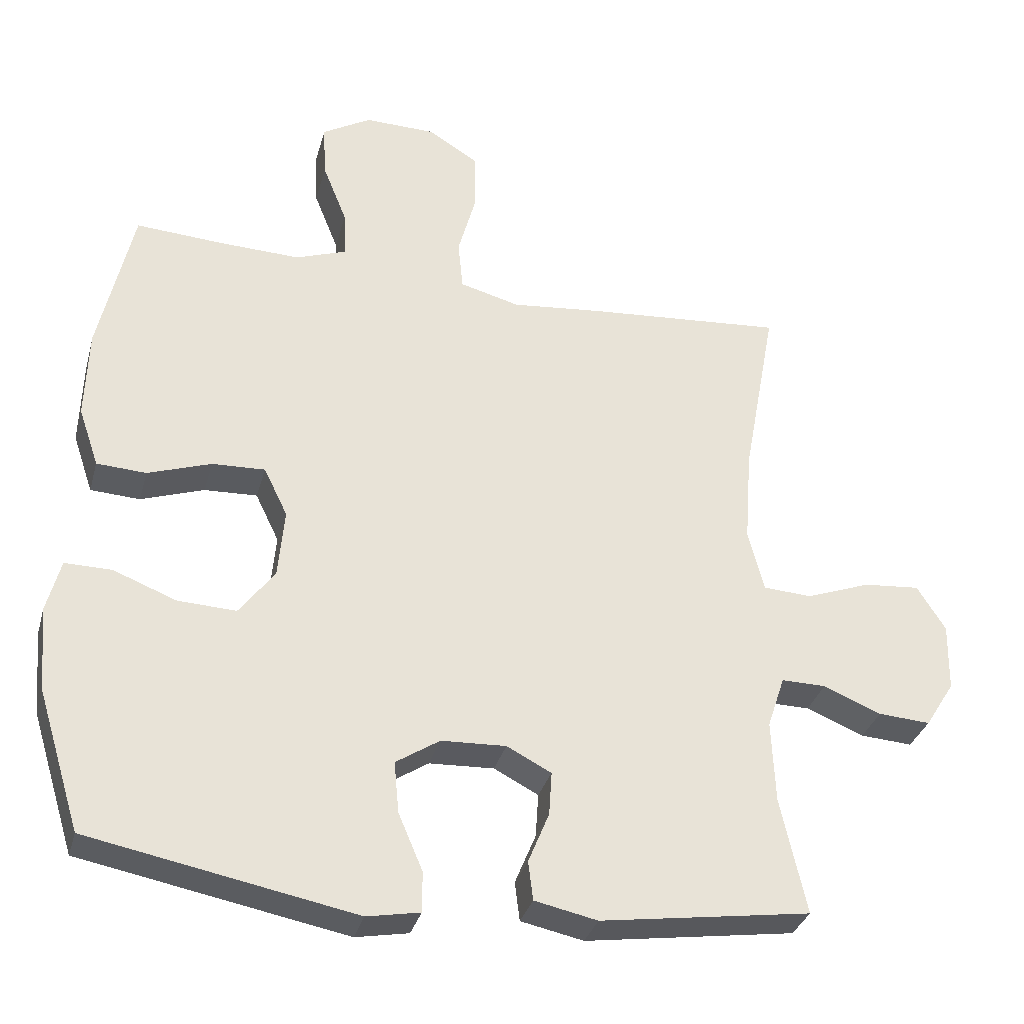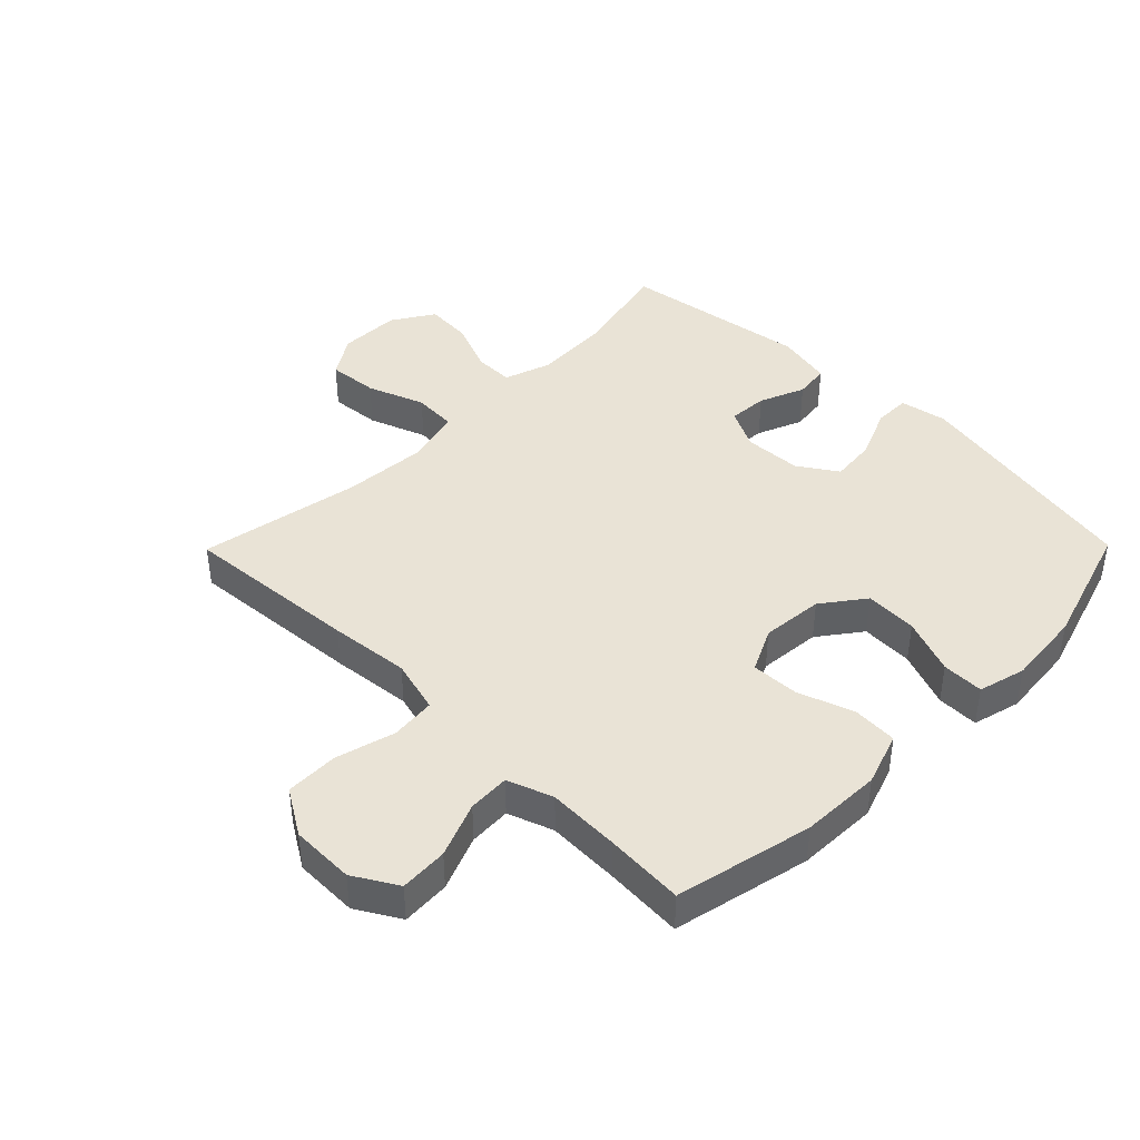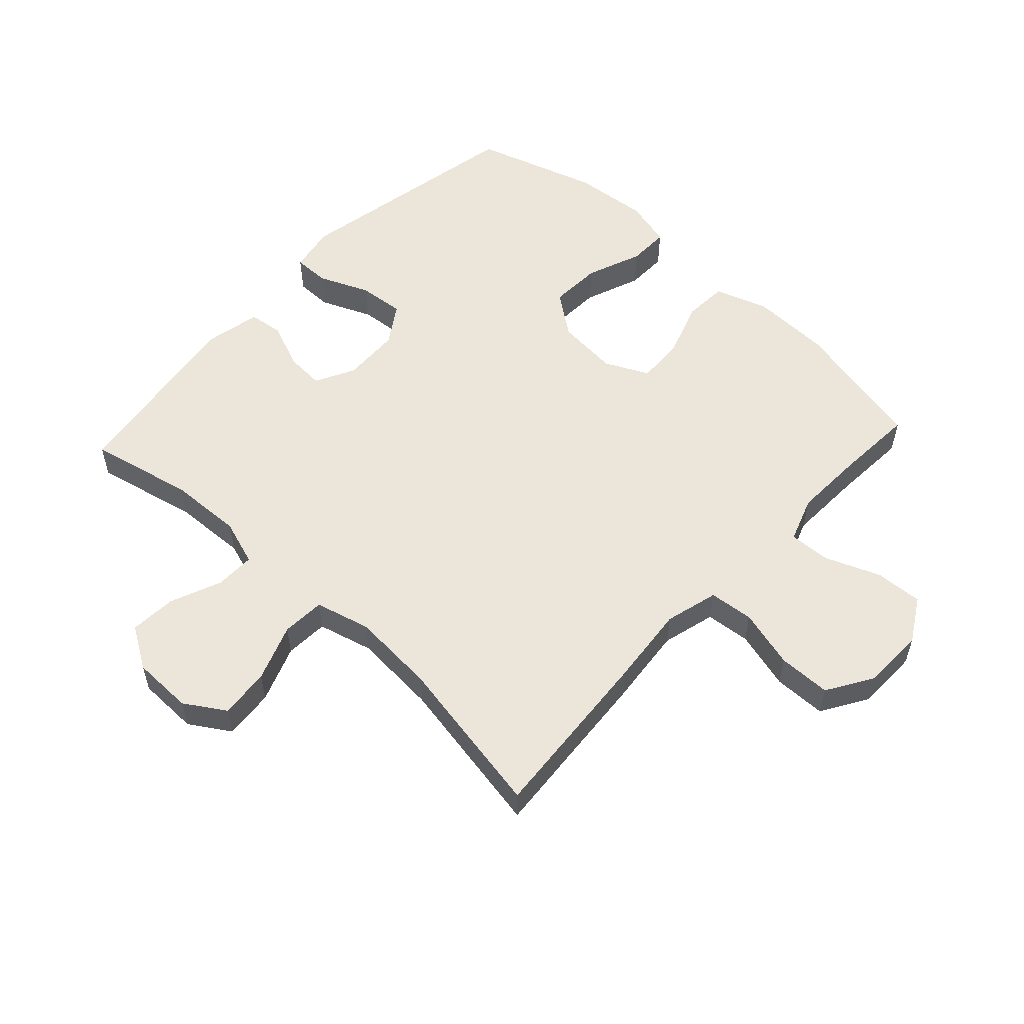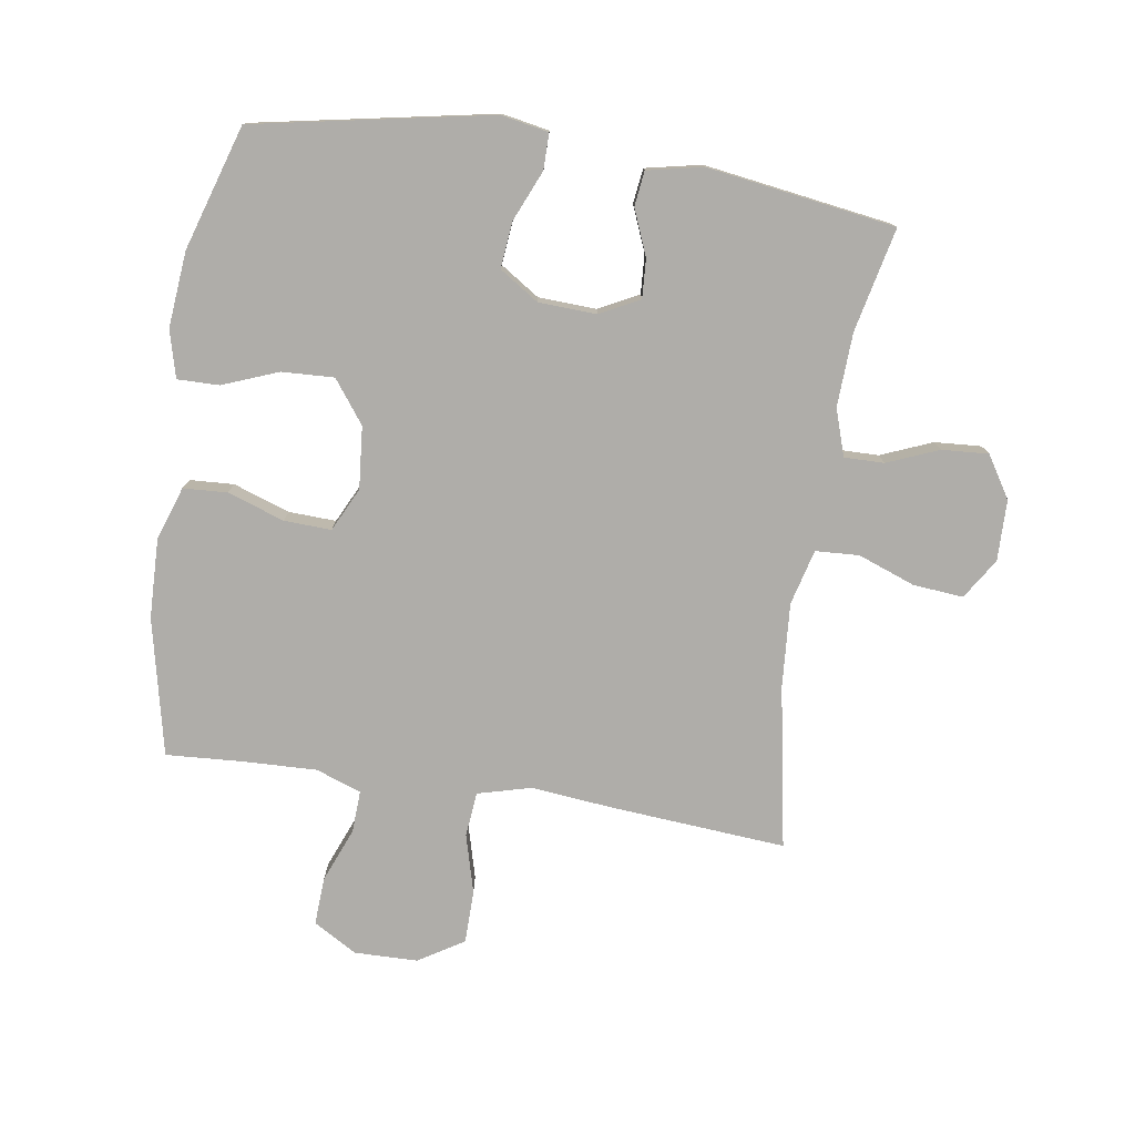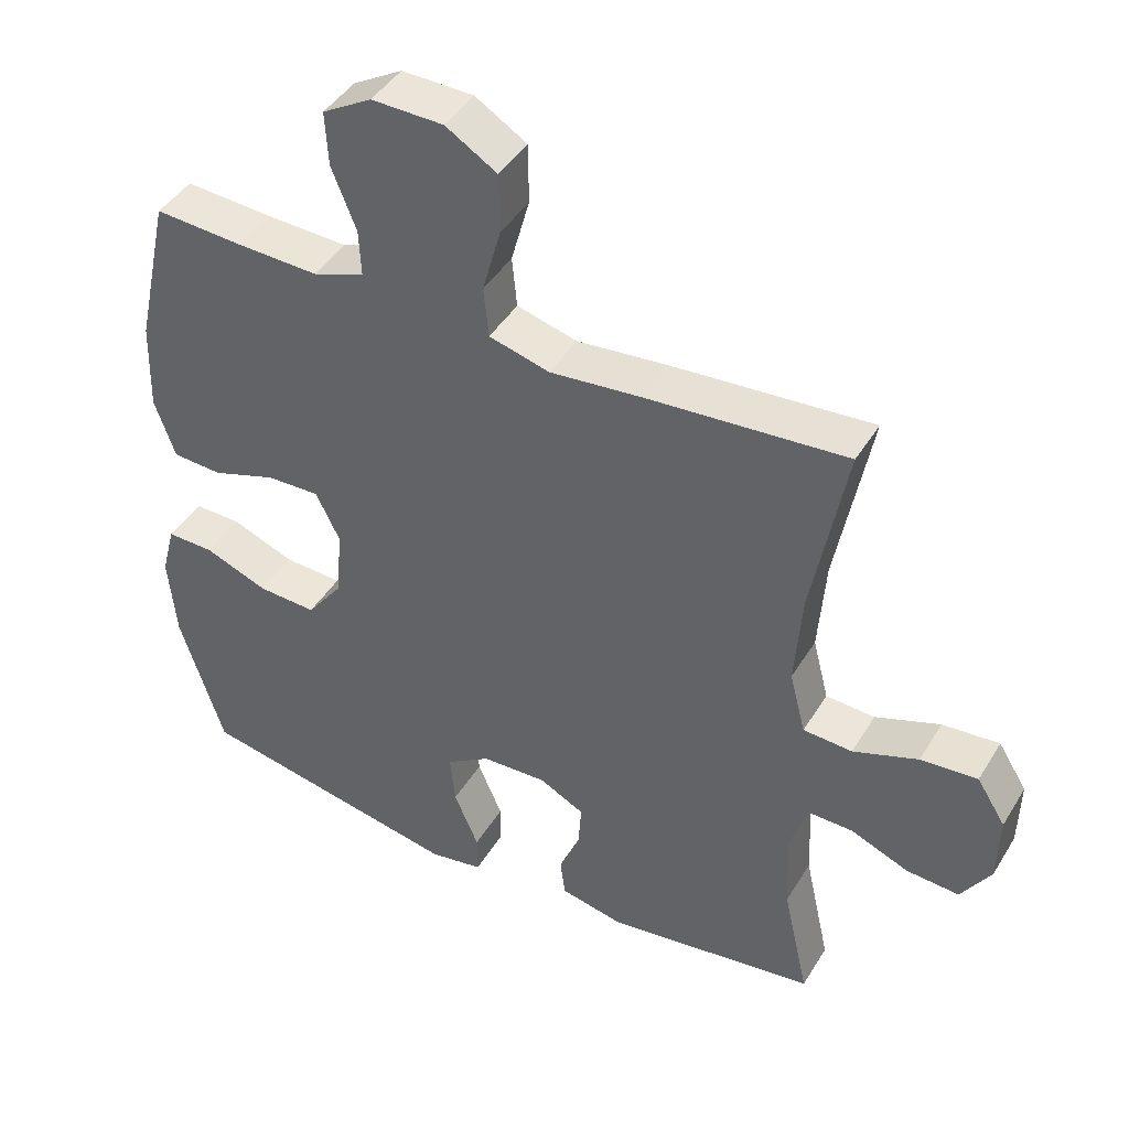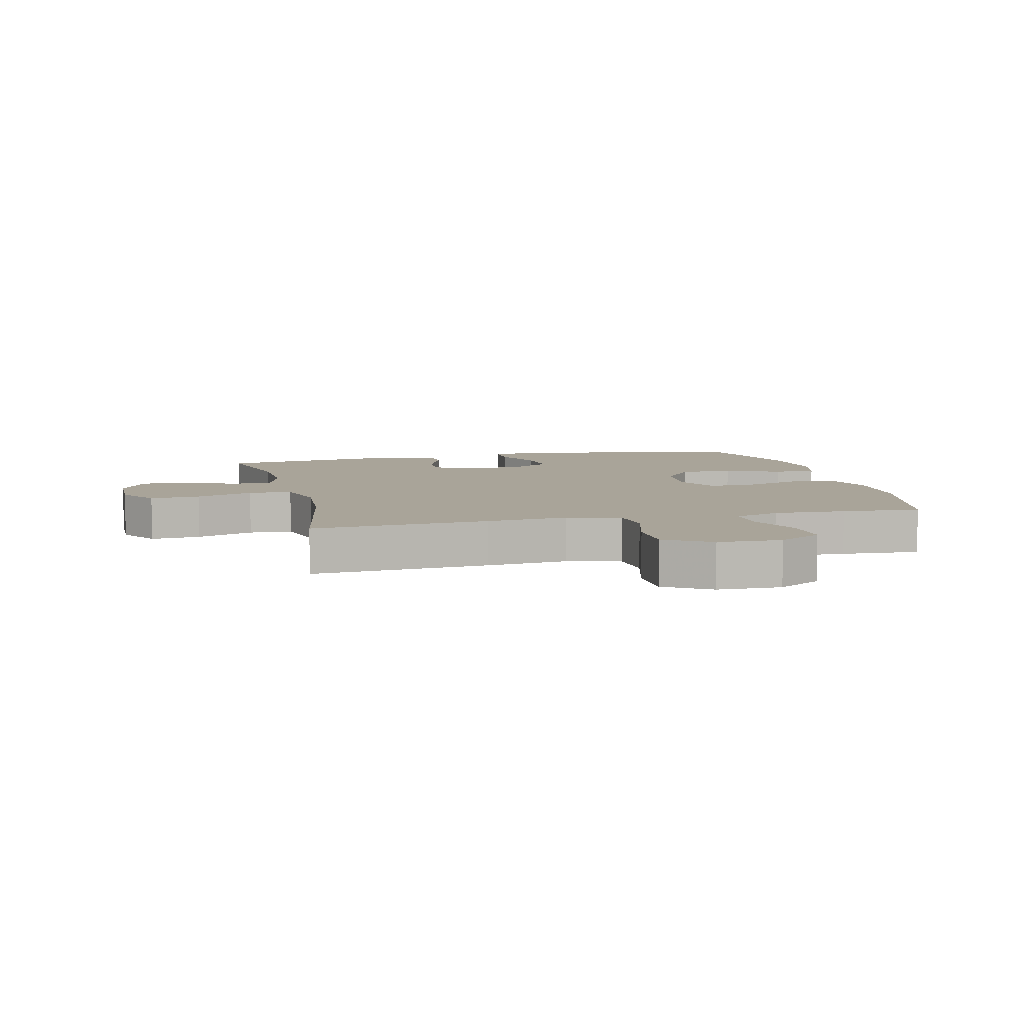
<metadata>
{"format":"obj","ext":"obj","renderer":"f3d","projection":"perspective","resolution":1024,"background":"white","views":[{"elev":-32.8,"azim":165.3,"up":"+Z"},{"elev":42.0,"azim":44.6,"up":"+Y"},{"elev":55.4,"azim":-47.2,"up":"+Y"},{"elev":-77.3,"azim":171.2,"up":"+Y"},{"elev":43.7,"azim":-150.7,"up":"+Z"},{"elev":7.2,"azim":-13.5,"up":"+Y"}]}
</metadata>
<code>
v 0.5 0.07 0.5
v 0.549 0.07 0.28
v 0.553 0.07 0.151
v 0.524 0.07 0.066
v 0.453 0.07 0.062
v 0.362 0.07 0.093
v 0.286 0.07 0.096
v 0.252 0.07 0.026
v 0.261 0.07 -0.074
v 0.312 0.07 -0.142
v 0.396 0.07 -0.138
v 0.486 0.07 -0.103
v 0.553 0.07 -0.102
v 0.573 0.07 -0.178
v 0.562 0.07 -0.3
v 0.5 0.07 -0.5
v 0.119 0.07 -0.573
v 0.043 0.07 -0.559
v 0.043 0.07 -0.501
v 0.078 0.07 -0.419
v 0.085 0.07 -0.345
v 0.022 0.07 -0.304
v -0.071 0.07 -0.3
v -0.135 0.07 -0.333
v -0.131 0.07 -0.396
v -0.101 0.07 -0.469
v -0.108 0.07 -0.525
v -0.198 0.07 -0.544
v -0.5 0.07 -0.5
v -0.463 0.07 -0.333
v -0.458 0.07 -0.214
v -0.483 0.07 -0.139
v -0.547 0.07 -0.14
v -0.63 0.07 -0.174
v -0.705 0.07 -0.179
v -0.747 0.07 -0.112
v -0.749 0.07 -0.014
v -0.708 0.07 0.051
v -0.627 0.07 0.044
v -0.535 0.07 0.01
v -0.465 0.07 0.014
v -0.442 0.07 0.103
v -0.452 0.07 0.239
v -0.5 0.07 0.5
v -0.215 0.07 0.478
v -0.086 0.07 0.465
v 0 0.07 0.488
v 0.007 0.07 0.56
v -0.019 0.07 0.655
v -0.018 0.07 0.74
v 0.055 0.07 0.785
v 0.157 0.07 0.787
v 0.227 0.07 0.746
v 0.223 0.07 0.669
v 0.188 0.07 0.581
v 0.185 0.07 0.514
v 0.258 0.07 0.488
v 0.374 0.07 0.492
v 0.5 0 0.5
v 0.549 0 0.28
v 0.553 0 0.151
v 0.524 0 0.066
v 0.453 0 0.062
v 0.362 0 0.093
v 0.286 0 0.096
v 0.252 0 0.026
v 0.261 0 -0.074
v 0.312 0 -0.142
v 0.396 0 -0.138
v 0.486 0 -0.103
v 0.553 0 -0.102
v 0.573 0 -0.178
v 0.562 0 -0.3
v 0.5 0 -0.5
v 0.119 0 -0.573
v 0.043 0 -0.559
v 0.043 0 -0.501
v 0.078 0 -0.419
v 0.085 0 -0.345
v 0.022 0 -0.304
v -0.071 0 -0.3
v -0.135 0 -0.333
v -0.131 0 -0.396
v -0.101 0 -0.469
v -0.108 0 -0.525
v -0.198 0 -0.544
v -0.5 0 -0.5
v -0.463 0 -0.333
v -0.458 0 -0.214
v -0.483 0 -0.139
v -0.547 0 -0.14
v -0.63 0 -0.174
v -0.705 0 -0.179
v -0.747 0 -0.112
v -0.749 0 -0.014
v -0.708 0 0.051
v -0.627 0 0.044
v -0.535 0 0.01
v -0.465 0 0.014
v -0.442 0 0.103
v -0.452 0 0.239
v -0.5 0 0.5
v -0.215 0 0.478
v -0.086 0 0.465
v 0 0 0.488
v 0.007 0 0.56
v -0.019 0 0.655
v -0.018 0 0.74
v 0.055 0 0.785
v 0.157 0 0.787
v 0.227 0 0.746
v 0.223 0 0.669
v 0.188 0 0.581
v 0.185 0 0.514
v 0.258 0 0.488
v 0.374 0 0.492
f 52 53 54 55
f 52 55 56
f 51 52 56
f 48 49 50 51
f 47 48 51 56
f 46 47 56 57
f 43 44 45 46
f 42 43 46 57
f 37 38 39 40
f 37 40 41
f 36 37 41
f 33 34 35 36
f 32 33 36 41
f 31 32 41 42
f 27 28 29 30
f 25 26 27 30
f 24 25 30 31
f 23 24 31 42
f 17 18 19 20
f 17 20 21
f 16 17 21
f 15 16 21 22
f 11 12 13 14
f 10 11 14 15
f 3 4 5 6
f 3 6 7
f 58 1 2 3
f 58 3 7
f 57 58 7 8
f 42 57 8
f 23 42 8 9
f 10 15 22 23
f 9 10 23
f 113 112 111 110
f 114 113 110
f 114 110 109
f 109 108 107 106
f 114 109 106 105
f 115 114 105 104
f 104 103 102 101
f 115 104 101 100
f 98 97 96 95
f 99 98 95
f 99 95 94
f 94 93 92 91
f 99 94 91 90
f 100 99 90 89
f 88 87 86 85
f 88 85 84 83
f 89 88 83 82
f 100 89 82 81
f 78 77 76 75
f 79 78 75
f 79 75 74
f 80 79 74 73
f 72 71 70 69
f 73 72 69 68
f 64 63 62 61
f 65 64 61
f 61 60 59 116
f 65 61 116
f 66 65 116 115
f 66 115 100
f 67 66 100 81
f 81 80 73 68
f 81 68 67
f 1 59 60 2
f 2 60 61 3
f 3 61 62 4
f 4 62 63 5
f 5 63 64 6
f 6 64 65 7
f 7 65 66 8
f 8 66 67 9
f 9 67 68 10
f 10 68 69 11
f 11 69 70 12
f 12 70 71 13
f 13 71 72 14
f 14 72 73 15
f 15 73 74 16
f 16 74 75 17
f 17 75 76 18
f 18 76 77 19
f 19 77 78 20
f 20 78 79 21
f 21 79 80 22
f 22 80 81 23
f 23 81 82 24
f 24 82 83 25
f 25 83 84 26
f 26 84 85 27
f 27 85 86 28
f 28 86 87 29
f 29 87 88 30
f 30 88 89 31
f 31 89 90 32
f 32 90 91 33
f 33 91 92 34
f 34 92 93 35
f 35 93 94 36
f 36 94 95 37
f 37 95 96 38
f 38 96 97 39
f 39 97 98 40
f 40 98 99 41
f 41 99 100 42
f 42 100 101 43
f 43 101 102 44
f 44 102 103 45
f 45 103 104 46
f 46 104 105 47
f 47 105 106 48
f 48 106 107 49
f 49 107 108 50
f 50 108 109 51
f 51 109 110 52
f 52 110 111 53
f 53 111 112 54
f 54 112 113 55
f 55 113 114 56
f 56 114 115 57
f 57 115 116 58
f 58 116 59 1

</code>
